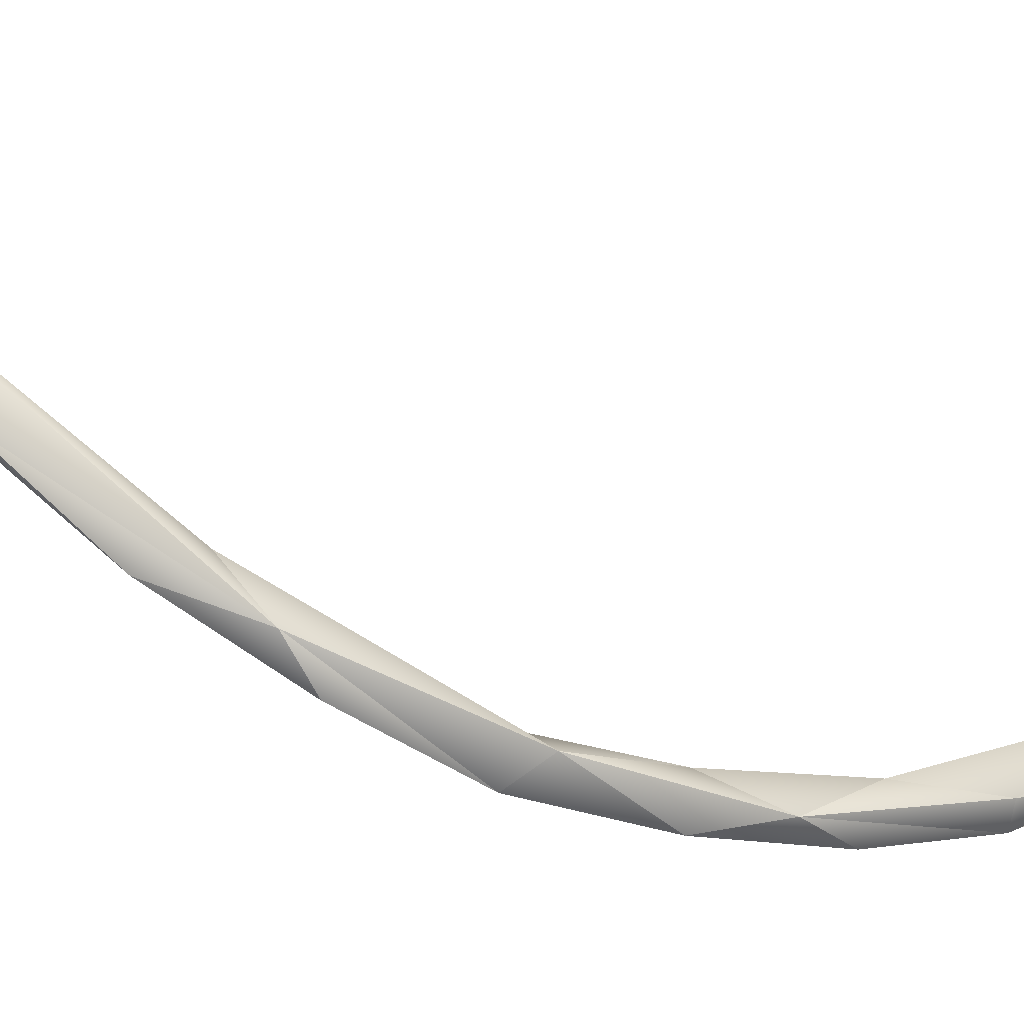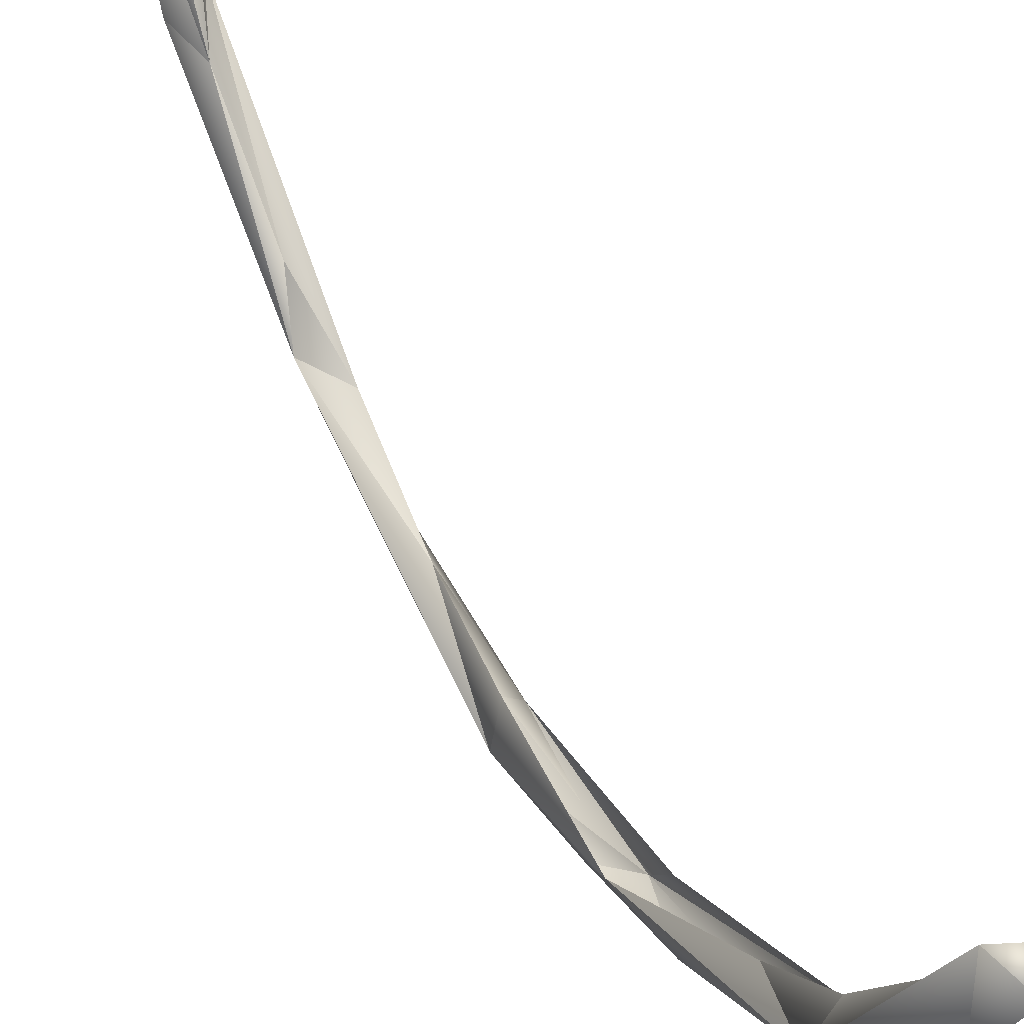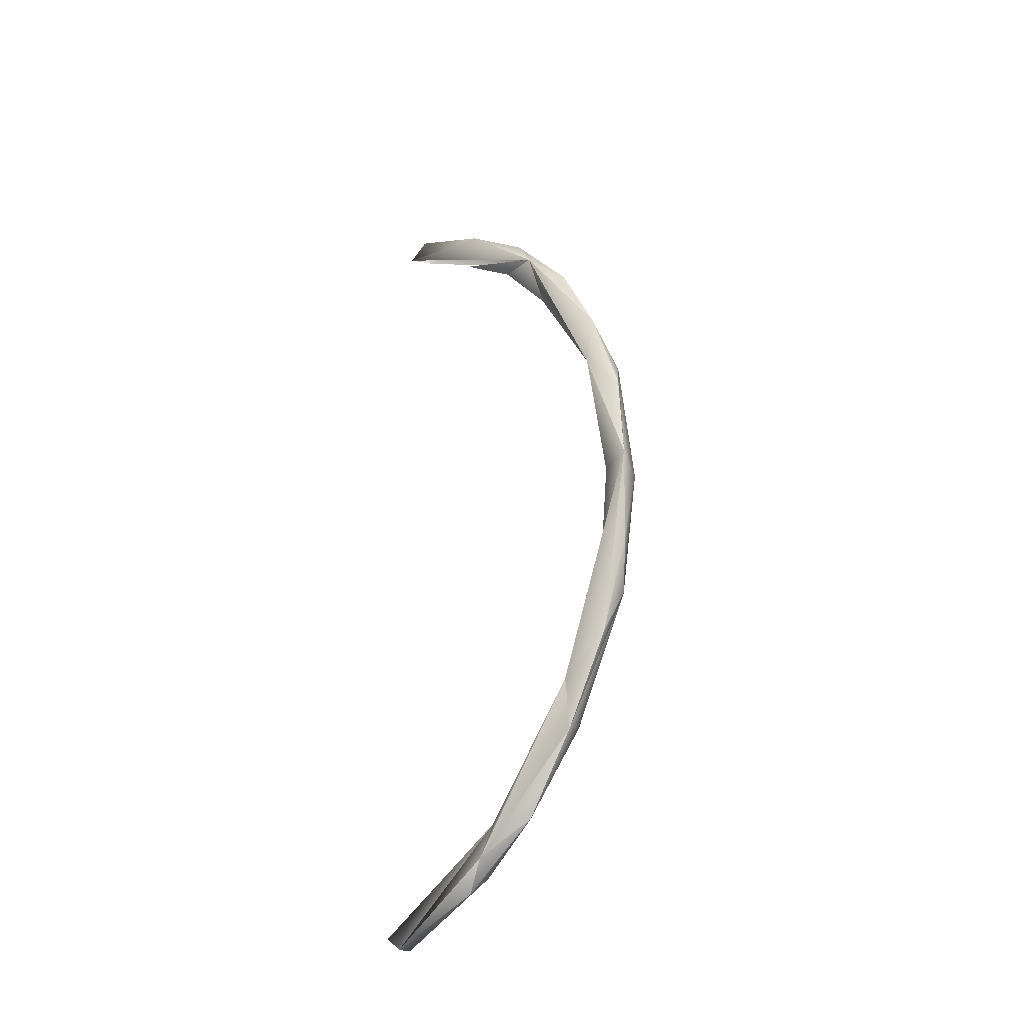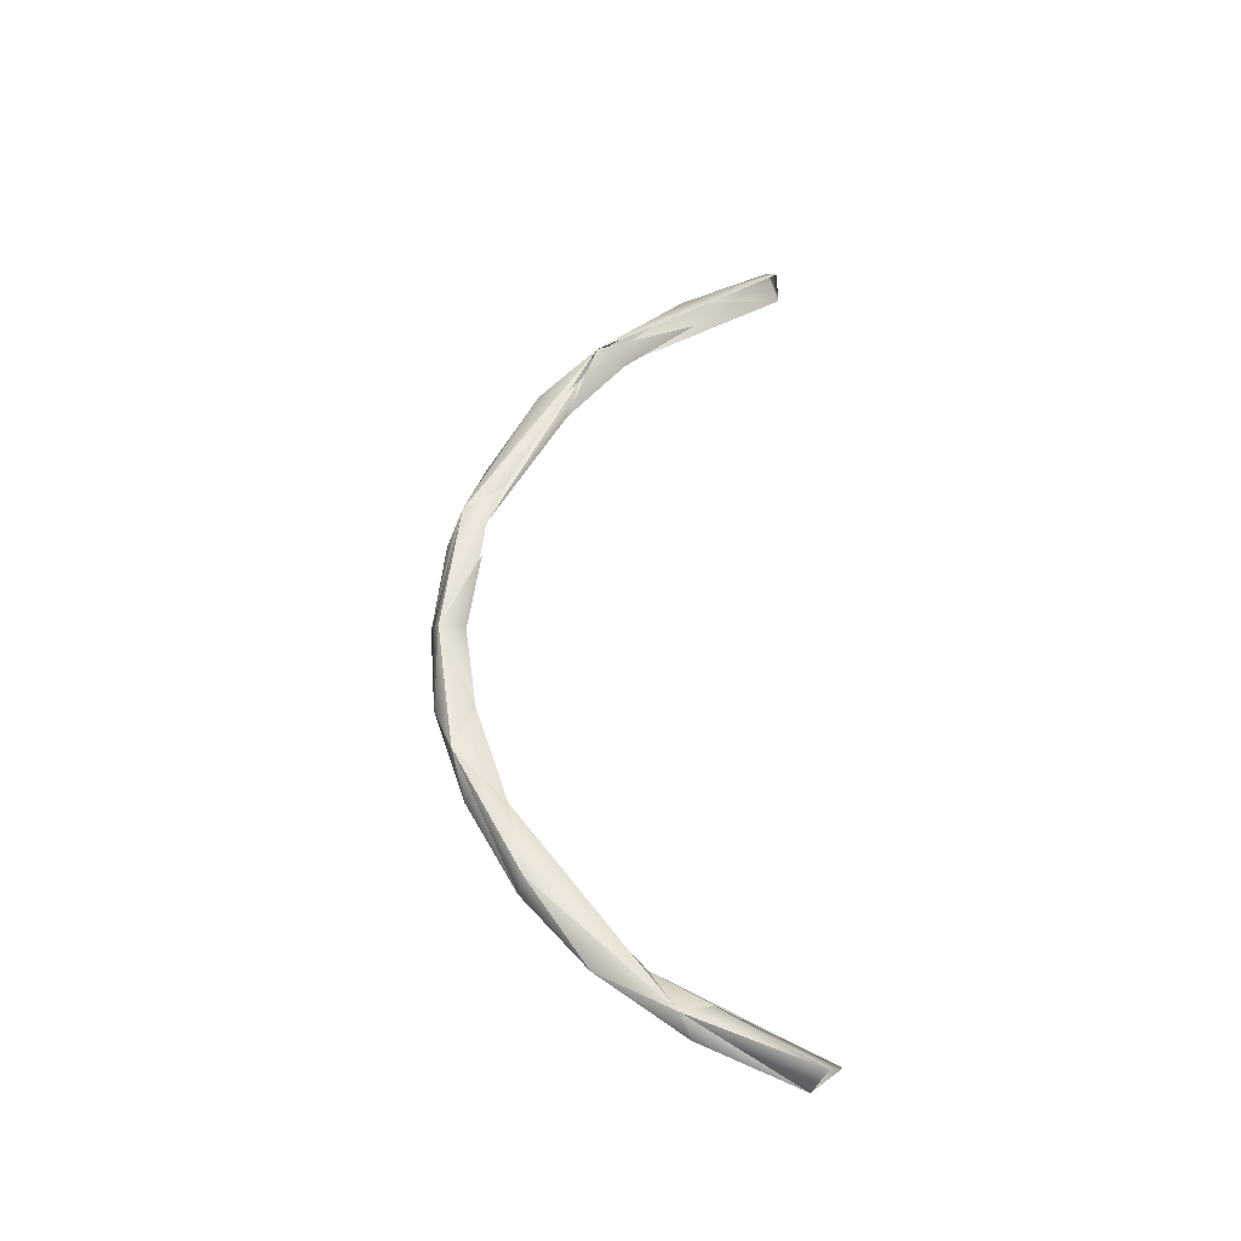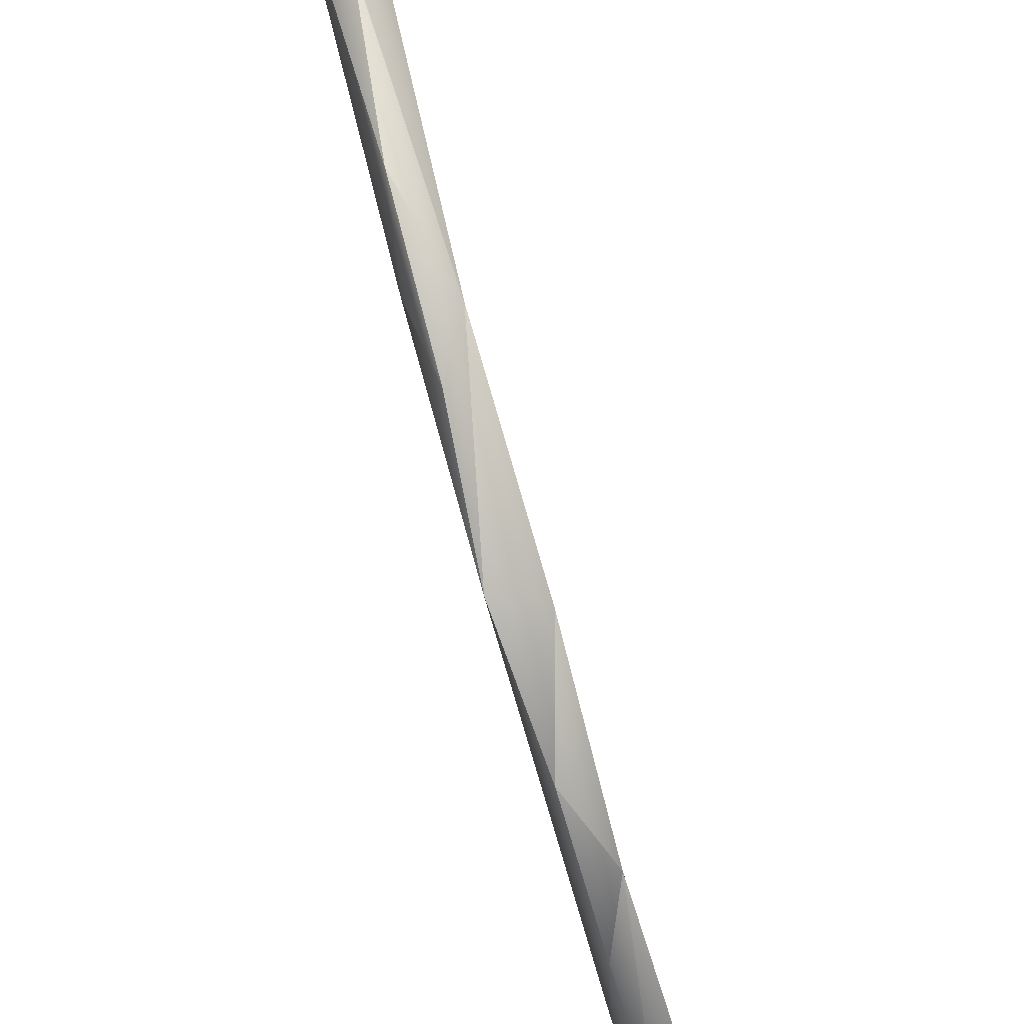
<metadata>
{"format":"obj","ext":"obj","renderer":"f3d","projection":"perspective","resolution":1024,"background":"white","views":[{"elev":-46.1,"azim":-118.3,"up":"+Z"},{"elev":46.1,"azim":153.4,"up":"+Z"},{"elev":-29.8,"azim":133.9,"up":"+Y"},{"elev":-38.1,"azim":-89.0,"up":"+Y"},{"elev":-78.7,"azim":-164.6,"up":"+Z"}]}
</metadata>
<code>
o LM_GI_gi20_swL1
v 2407 -2.738e+04 -2.849e+04
v -212 -5157 -3.485e+04
v 2021 1.03e+04 -4.227e+04
v -2572 7738 -4.065e+04
v 457.5 9406 -3.691e+04
v -212 -5157 -3.485e+04
v -1388 -2.234e+04 -2.953e+04
v -212 -5157 -3.485e+04
v 2407 -2.738e+04 -2.849e+04
v -212 -5157 -3.485e+04
v 457.5 9406 -3.691e+04
v 2021 1.03e+04 -4.227e+04
v -2024 -1.357e+04 -3.774e+04
v -212 -5157 -3.485e+04
v -1388 -2.234e+04 -2.953e+04
v -212 -5157 -3.485e+04
v -2024 -1.357e+04 -3.774e+04
v -2572 7738 -4.065e+04
v 2407 -2.738e+04 -2.849e+04
v 2021 1.03e+04 -4.227e+04
v 926.1 -2.082e+04 -3.578e+04
v 459 2.367e+04 -3.512e+04
v 457.5 9406 -3.691e+04
v -2572 7738 -4.065e+04
v -2024 -1.357e+04 -3.774e+04
v 915.5 -5078 -4.093e+04
v -2572 7738 -4.065e+04
v 2021 1.03e+04 -4.227e+04
v 915.5 -5078 -4.093e+04
v 926.1 -2.082e+04 -3.578e+04
v 2021 1.03e+04 -4.227e+04
v 457.5 9406 -3.691e+04
v 2410 3.177e+04 -3.493e+04
v 915.5 -5078 -4.093e+04
v 2021 1.03e+04 -4.227e+04
v -2572 7738 -4.065e+04
v -1388 -2.234e+04 -2.953e+04
v 2407 -2.738e+04 -2.849e+04
v 464 -3.322e+04 -2.261e+04
v 926.1 -2.082e+04 -3.578e+04
v 915.5 -5078 -4.093e+04
v -2024 -1.357e+04 -3.774e+04
v -2200 -3.439e+04 -2.712e+04
v -2024 -1.357e+04 -3.774e+04
v -1388 -2.234e+04 -2.953e+04
v -2135 3.067e+04 -3.823e+04
v -2572 7738 -4.065e+04
v 2021 1.03e+04 -4.227e+04
v 926.1 -2.082e+04 -3.578e+04
v -2024 -1.357e+04 -3.774e+04
v 927.9 -3.557e+04 -2.791e+04
v -2135 3.067e+04 -3.823e+04
v -1379 3.602e+04 -3.191e+04
v -2572 7738 -4.065e+04
v 2407 -2.738e+04 -2.849e+04
v 926.1 -2.082e+04 -3.578e+04
v 927.9 -3.557e+04 -2.791e+04
v -2024 -1.357e+04 -3.774e+04
v -2200 -3.439e+04 -2.712e+04
v 927.9 -3.557e+04 -2.791e+04
v 2410 3.177e+04 -3.493e+04
v 920.9 2.558e+04 -4.062e+04
v 2021 1.03e+04 -4.227e+04
v 920.9 2.558e+04 -4.062e+04
v -2135 3.067e+04 -3.823e+04
v 2021 1.03e+04 -4.227e+04
v 677.4 -4.725e+04 -1.059e+04
v 464 -3.322e+04 -2.261e+04
v 2407 -2.738e+04 -2.849e+04
v -2304 -5.487e+04 -6629
v -1388 -2.234e+04 -2.953e+04
v 464 -3.322e+04 -2.261e+04
v -2200 -3.439e+04 -2.712e+04
v -1388 -2.234e+04 -2.953e+04
v -2304 -5.487e+04 -6629
v 2410 3.177e+04 -3.493e+04
v 921.5 4.131e+04 -3.52e+04
v 920.9 2.558e+04 -4.062e+04
v 2407 -2.738e+04 -2.849e+04
v 927.9 -3.557e+04 -2.791e+04
v 2444 -5.317e+04 -9346
v 921.5 4.131e+04 -3.52e+04
v -2135 3.067e+04 -3.823e+04
v 920.9 2.558e+04 -4.062e+04
v 927.9 -3.557e+04 -2.791e+04
v -2200 -3.439e+04 -2.712e+04
v -365.4 -4.794e+04 -1.803e+04
v 2444 -5.317e+04 -9346
v 677.4 -4.725e+04 -1.059e+04
v 2407 -2.738e+04 -2.849e+04
v 677.4 -4.725e+04 -1.059e+04
v -2304 -5.487e+04 -6629
v 464 -3.322e+04 -2.261e+04
v -1379 3.602e+04 -3.191e+04
v -2135 3.067e+04 -3.823e+04
v -2553 6.444e+04 -1.788e+04
v -368.4 5.592e+04 -2.727e+04
v -2135 3.067e+04 -3.823e+04
v 921.5 4.131e+04 -3.52e+04
v 2410 3.177e+04 -3.493e+04
v 2439 6.183e+04 -2.103e+04
v 921.5 4.131e+04 -3.52e+04
v -2200 -3.439e+04 -2.712e+04
v -2304 -5.487e+04 -6629
v -365.4 -4.794e+04 -1.803e+04
v -365.4 -4.794e+04 -1.803e+04
v 2444 -5.317e+04 -9346
v 927.9 -3.557e+04 -2.791e+04
v 2410 3.177e+04 -3.493e+04
v 464.6 5.226e+04 -2.269e+04
v 2439 6.183e+04 -2.103e+04
v -368.4 5.592e+04 -2.727e+04
v -2553 6.444e+04 -1.788e+04
v -2135 3.067e+04 -3.823e+04
v -2304 -5.487e+04 -6629
v 677.4 -4.725e+04 -1.059e+04
v -1346 -5.352e+04 -2136
v -365.4 -4.794e+04 -1.803e+04
v 211.9 -5.766e+04 -5097
v 2444 -5.317e+04 -9346
v -368.4 5.592e+04 -2.727e+04
v 921.5 4.131e+04 -3.52e+04
v 2439 6.183e+04 -2.103e+04
v -365.4 -4.794e+04 -1.803e+04
v -2304 -5.487e+04 -6629
v 211.9 -5.766e+04 -5097
v 677.4 -4.725e+04 -1.059e+04
v 728.1 -6.135e+04 1.4e+04
v -1346 -5.352e+04 -2136
v 2444 -5.317e+04 -9346
v 1908 -6.421e+04 9770
v 677.4 -4.725e+04 -1.059e+04
v 464.6 5.226e+04 -2.269e+04
v 467 6.343e+04 -1.349e+04
v 2439 6.183e+04 -2.103e+04
v 467 6.343e+04 -1.349e+04
v 464.6 5.226e+04 -2.269e+04
v -2553 6.444e+04 -1.788e+04
v -2304 -5.487e+04 -6629
v -1346 -5.352e+04 -2136
v -2528 -6.315e+04 1.2e+04
v 1908 -6.421e+04 9770
v 728.1 -6.135e+04 1.4e+04
v 677.4 -4.725e+04 -1.059e+04
v 211.9 -5.766e+04 -5097
v 1908 -6.421e+04 9770
v 2444 -5.317e+04 -9346
v 211.9 -5.766e+04 -5097
v -2304 -5.487e+04 -6629
v 1908 -6.421e+04 9770
v -368.4 5.592e+04 -2.727e+04
v 2439 6.183e+04 -2.103e+04
v 927.5 6.791e+04 -1.697e+04
v 927.5 6.791e+04 -1.697e+04
v -2553 6.444e+04 -1.788e+04
v -368.4 5.592e+04 -2.727e+04
v -1346 -5.352e+04 -2136
v 728.1 -6.135e+04 1.4e+04
v -2528 -6.315e+04 1.2e+04
v 467 6.343e+04 -1.349e+04
v -218.6 7.198e+04 -1922
v 2439 6.183e+04 -2.103e+04
v -2304 -5.487e+04 -6629
v -2528 -6.315e+04 1.2e+04
v 1908 -6.421e+04 9770
v -218.6 7.198e+04 -1922
v 467 6.343e+04 -1.349e+04
v -2553 6.444e+04 -1.788e+04
v 175.1 7.789e+04 -3870
v 927.5 6.791e+04 -1.697e+04
v 2439 6.183e+04 -2.103e+04
v 175.1 7.789e+04 -3870
v -2553 6.444e+04 -1.788e+04
v 927.5 6.791e+04 -1.697e+04
v 175.1 7.789e+04 -3870
v 2439 6.183e+04 -2.103e+04
v 2056 8.008e+04 1.249e+04
v -2522 8.161e+04 1.198e+04
v -2553 6.444e+04 -1.788e+04
v 175.1 7.789e+04 -3870
v 2056 8.008e+04 1.249e+04
v 72.2 8.481e+04 1.09e+04
v 175.1 7.789e+04 -3870
v 72.2 8.481e+04 1.09e+04
v -2522 8.161e+04 1.198e+04
v 175.1 7.789e+04 -3870
v -2522 8.161e+04 1.198e+04
v 72.2 8.481e+04 1.09e+04
v 2056 8.008e+04 1.249e+04
f 3 2 1
f 6 5 4
f 9 8 7
f 12 11 10
f 15 14 13
f 18 17 16
f 21 20 19
f 24 23 22
f 27 26 25
f 30 29 28
f 33 32 31
f 36 35 34
f 39 38 37
f 42 41 40
f 45 44 43
f 48 47 46
f 51 50 49
f 54 53 52
f 57 56 55
f 60 59 58
f 63 62 61
f 66 65 64
f 69 68 67
f 72 71 70
f 75 74 73
f 78 77 76
f 81 80 79
f 84 83 82
f 87 86 85
f 90 89 88
f 93 92 91
f 96 95 94
f 99 98 97
f 102 101 100
f 105 104 103
f 108 107 106
f 111 110 109
f 114 113 112
f 117 116 115
f 120 119 118
f 123 122 121
f 126 125 124
f 129 128 127
f 132 131 130
f 135 134 133
f 138 137 136
f 141 140 139
f 144 143 142
f 147 146 145
f 150 149 148
f 153 152 151
f 156 155 154
f 159 158 157
f 162 161 160
f 165 164 163
f 168 167 166
f 171 170 169
f 174 173 172
f 177 176 175
f 180 179 178
f 183 182 181
f 186 185 184
f 189 188 187

</code>
